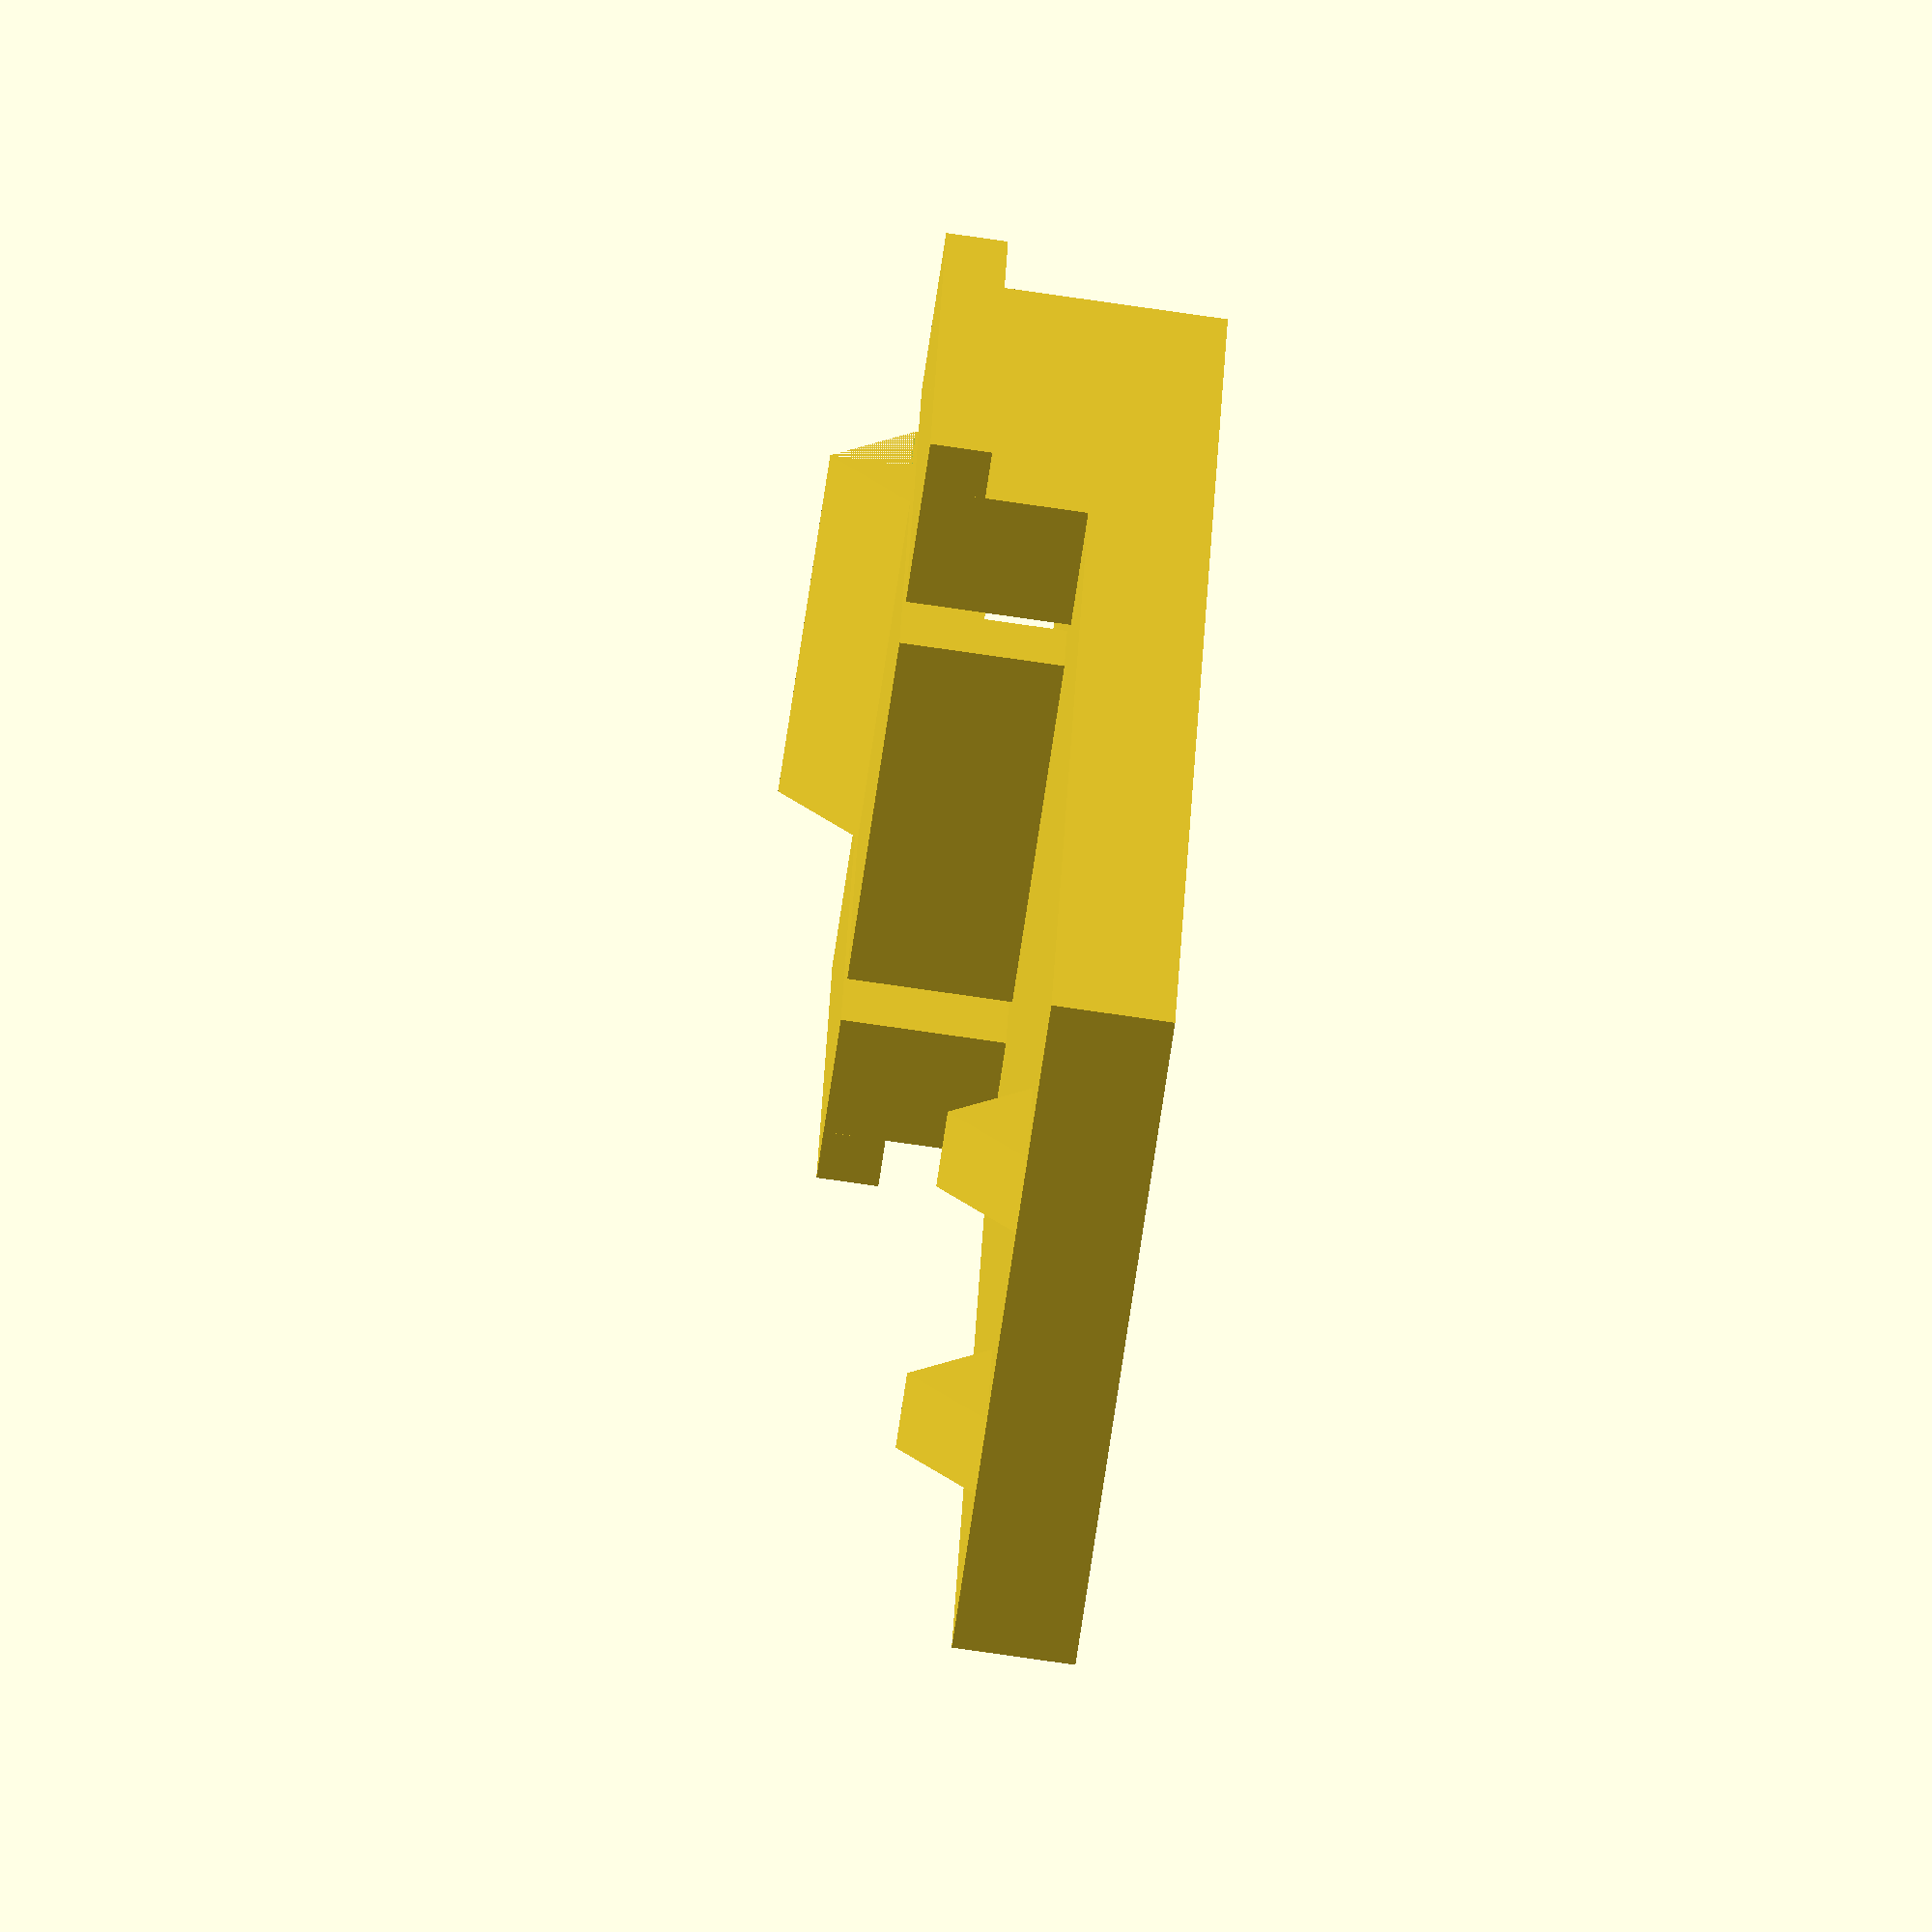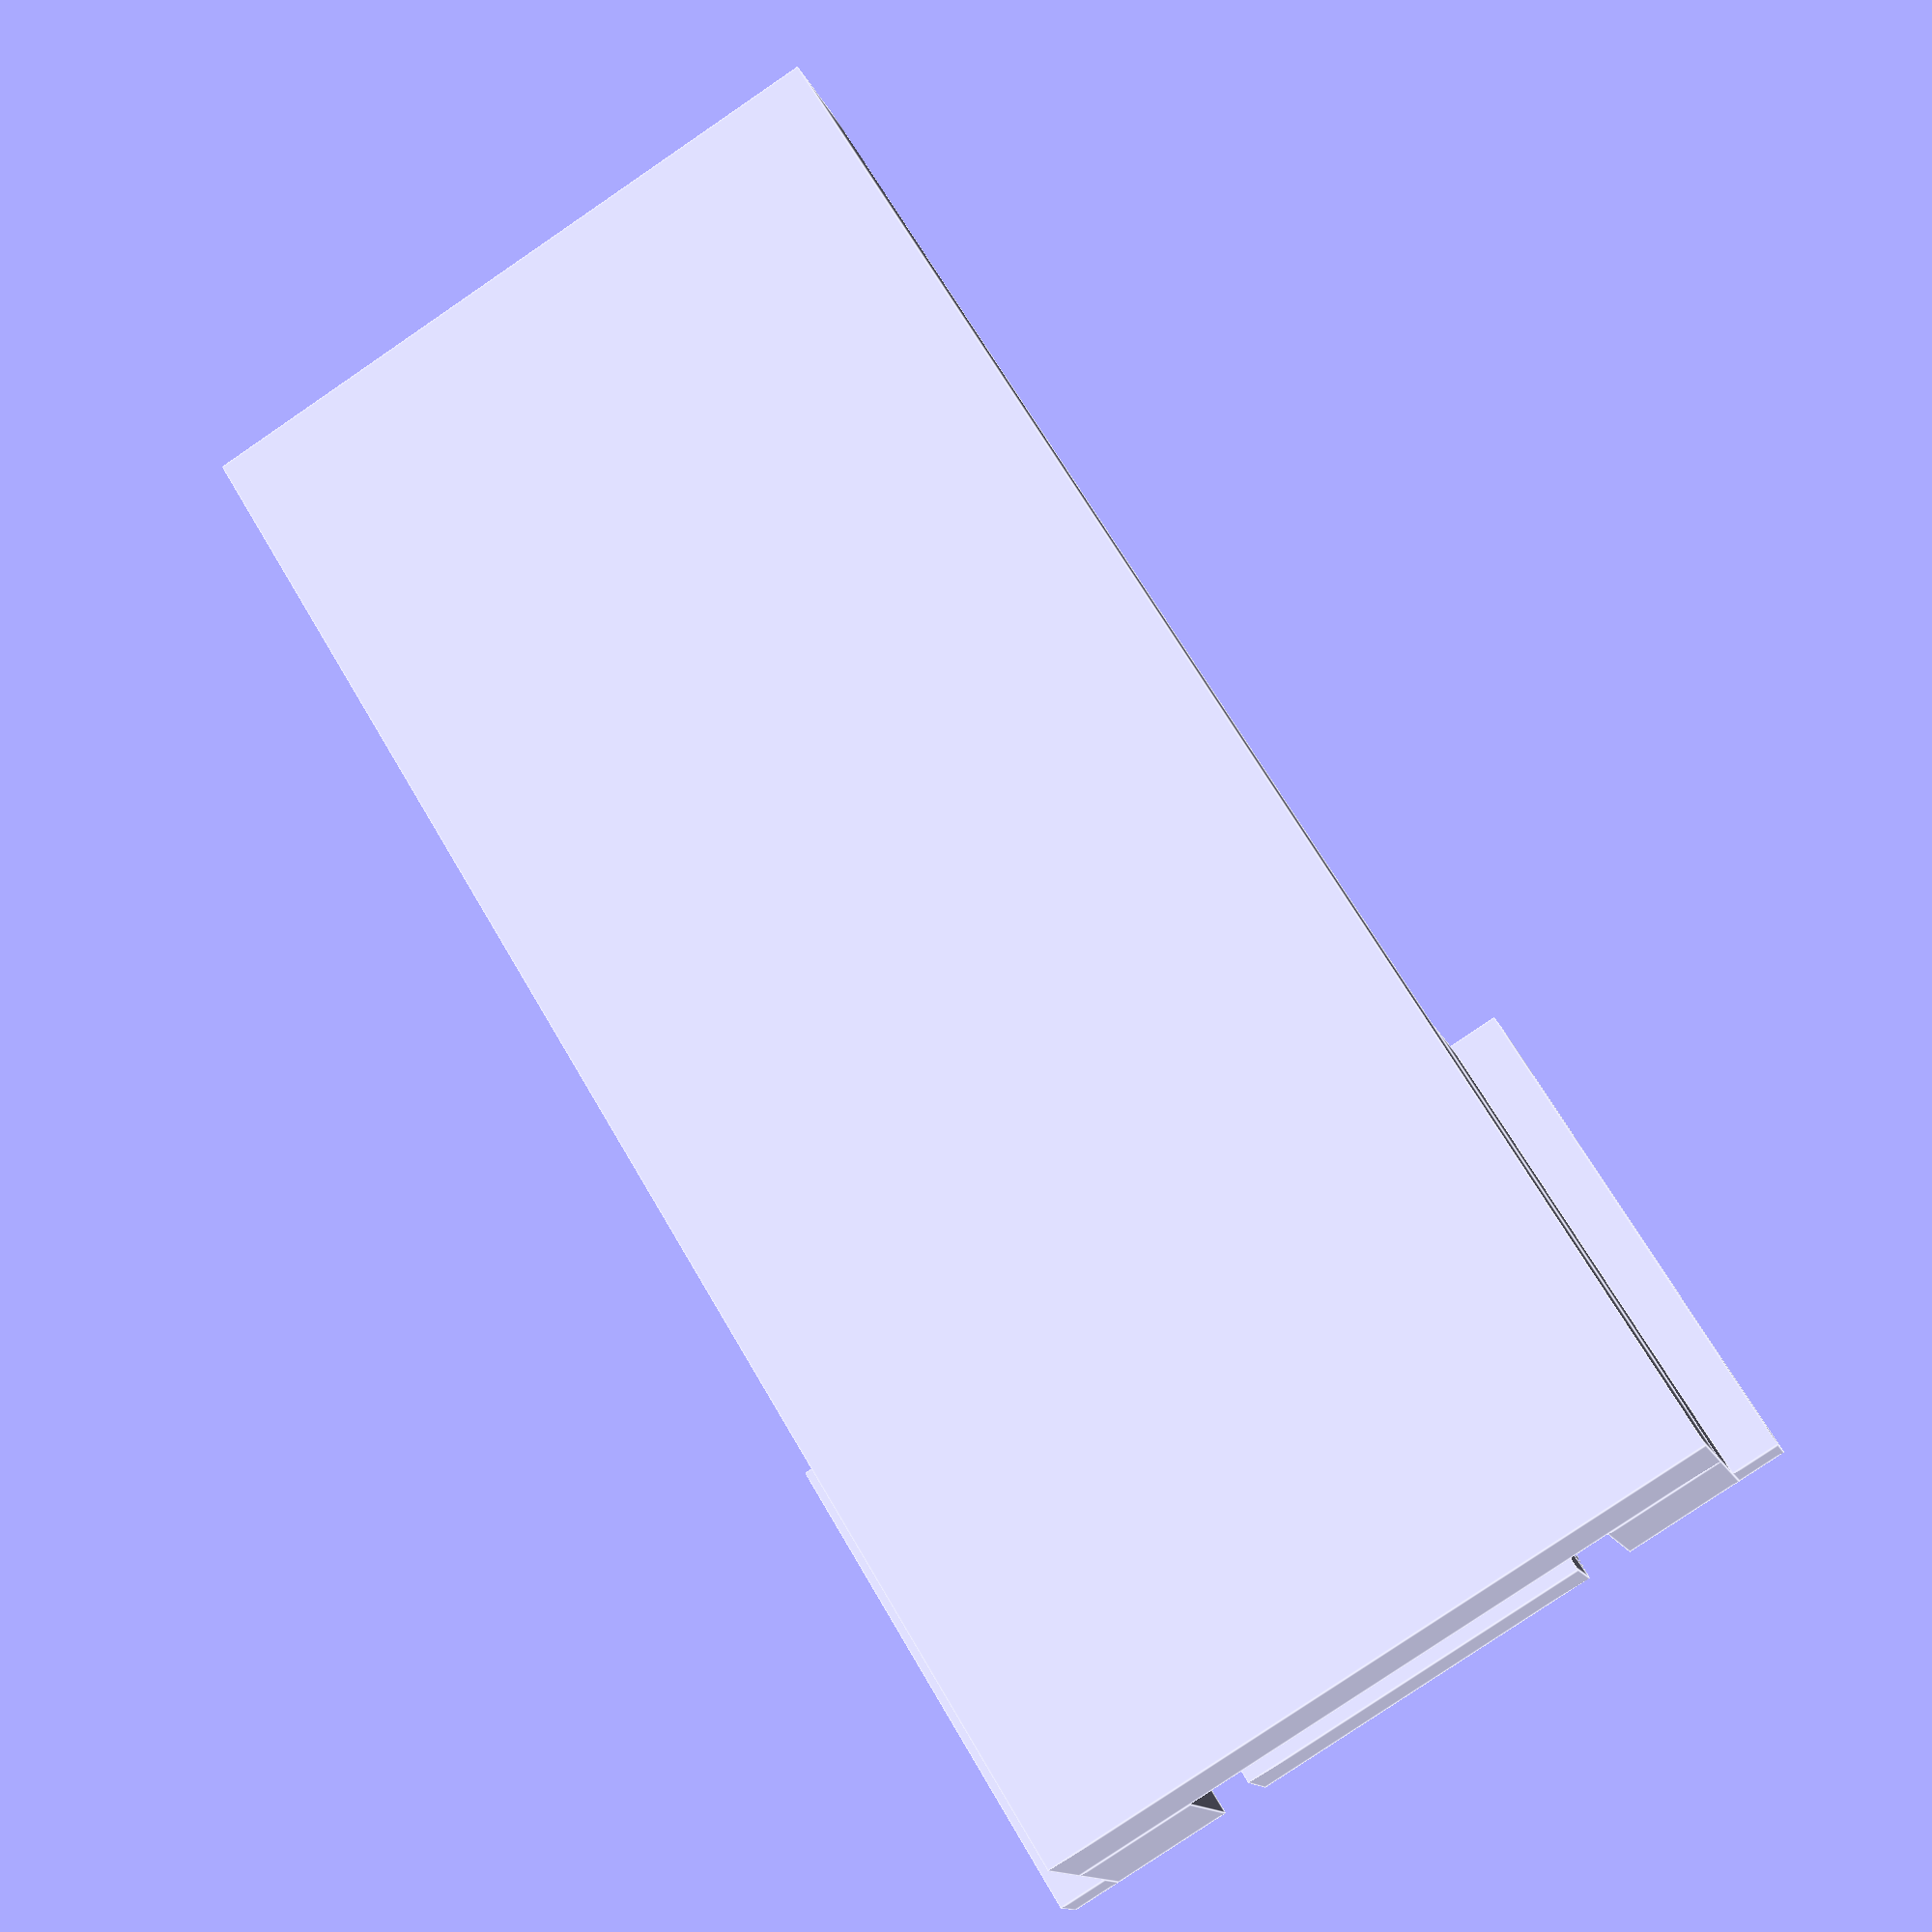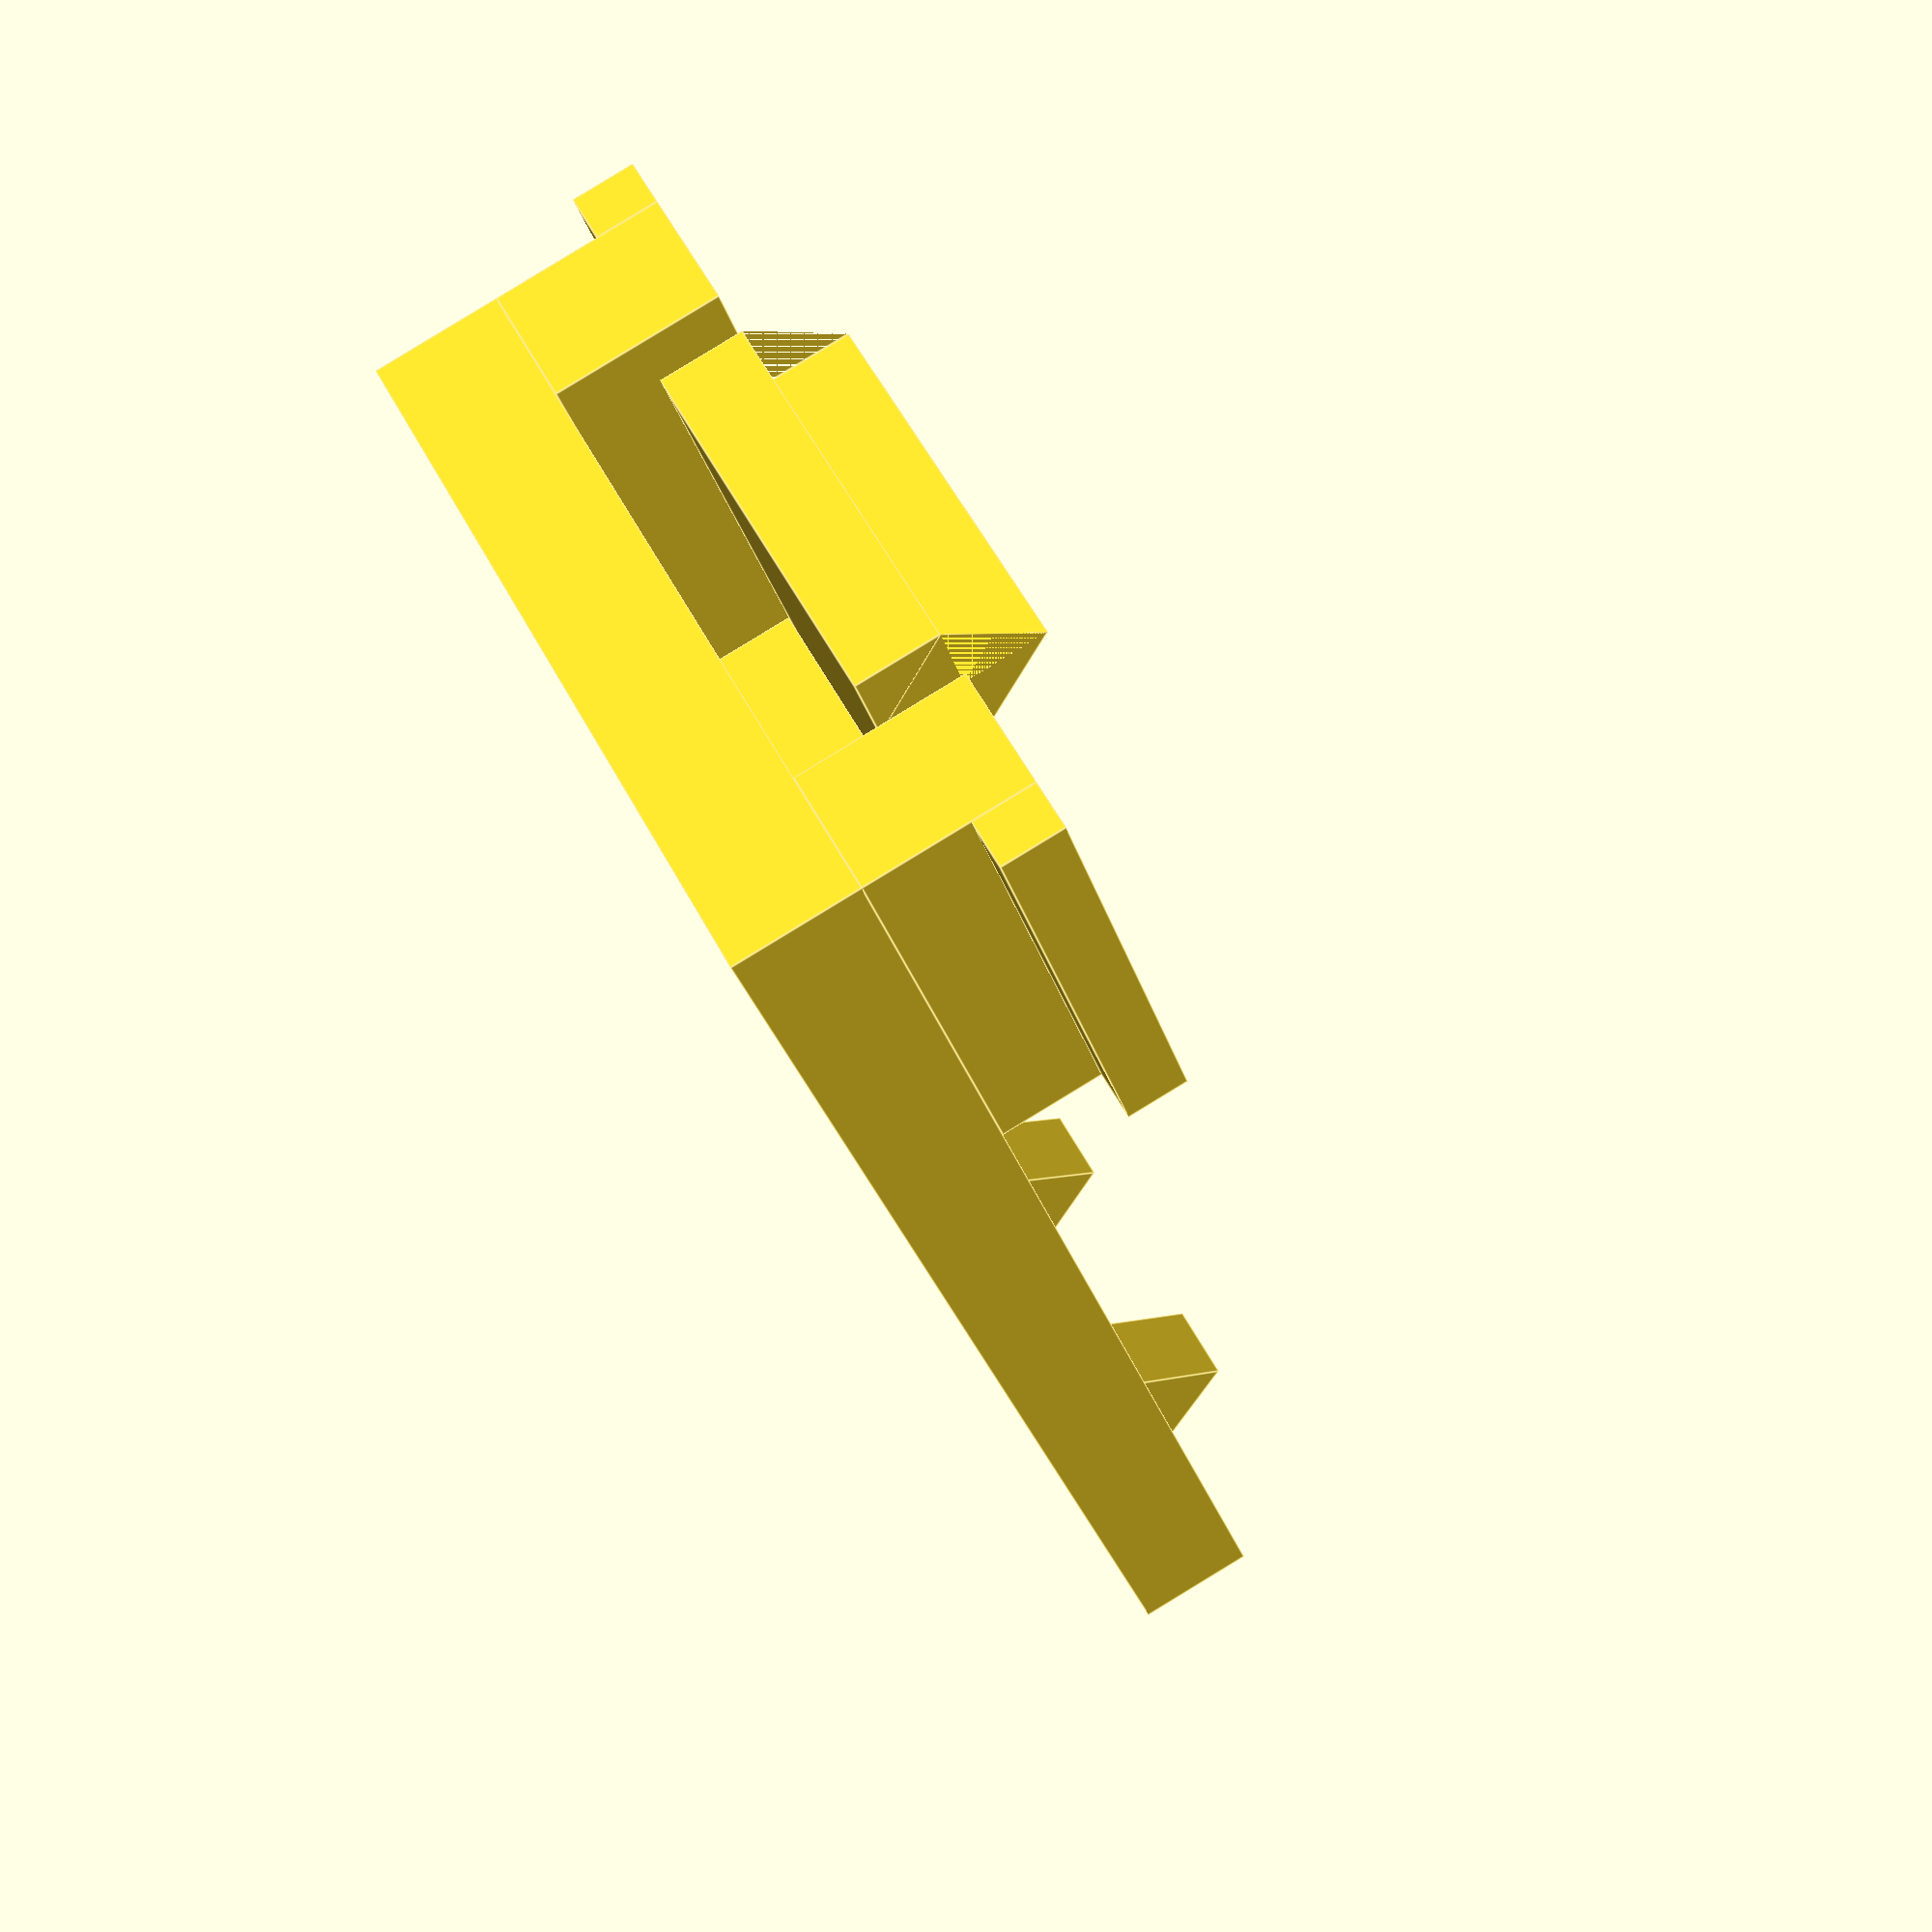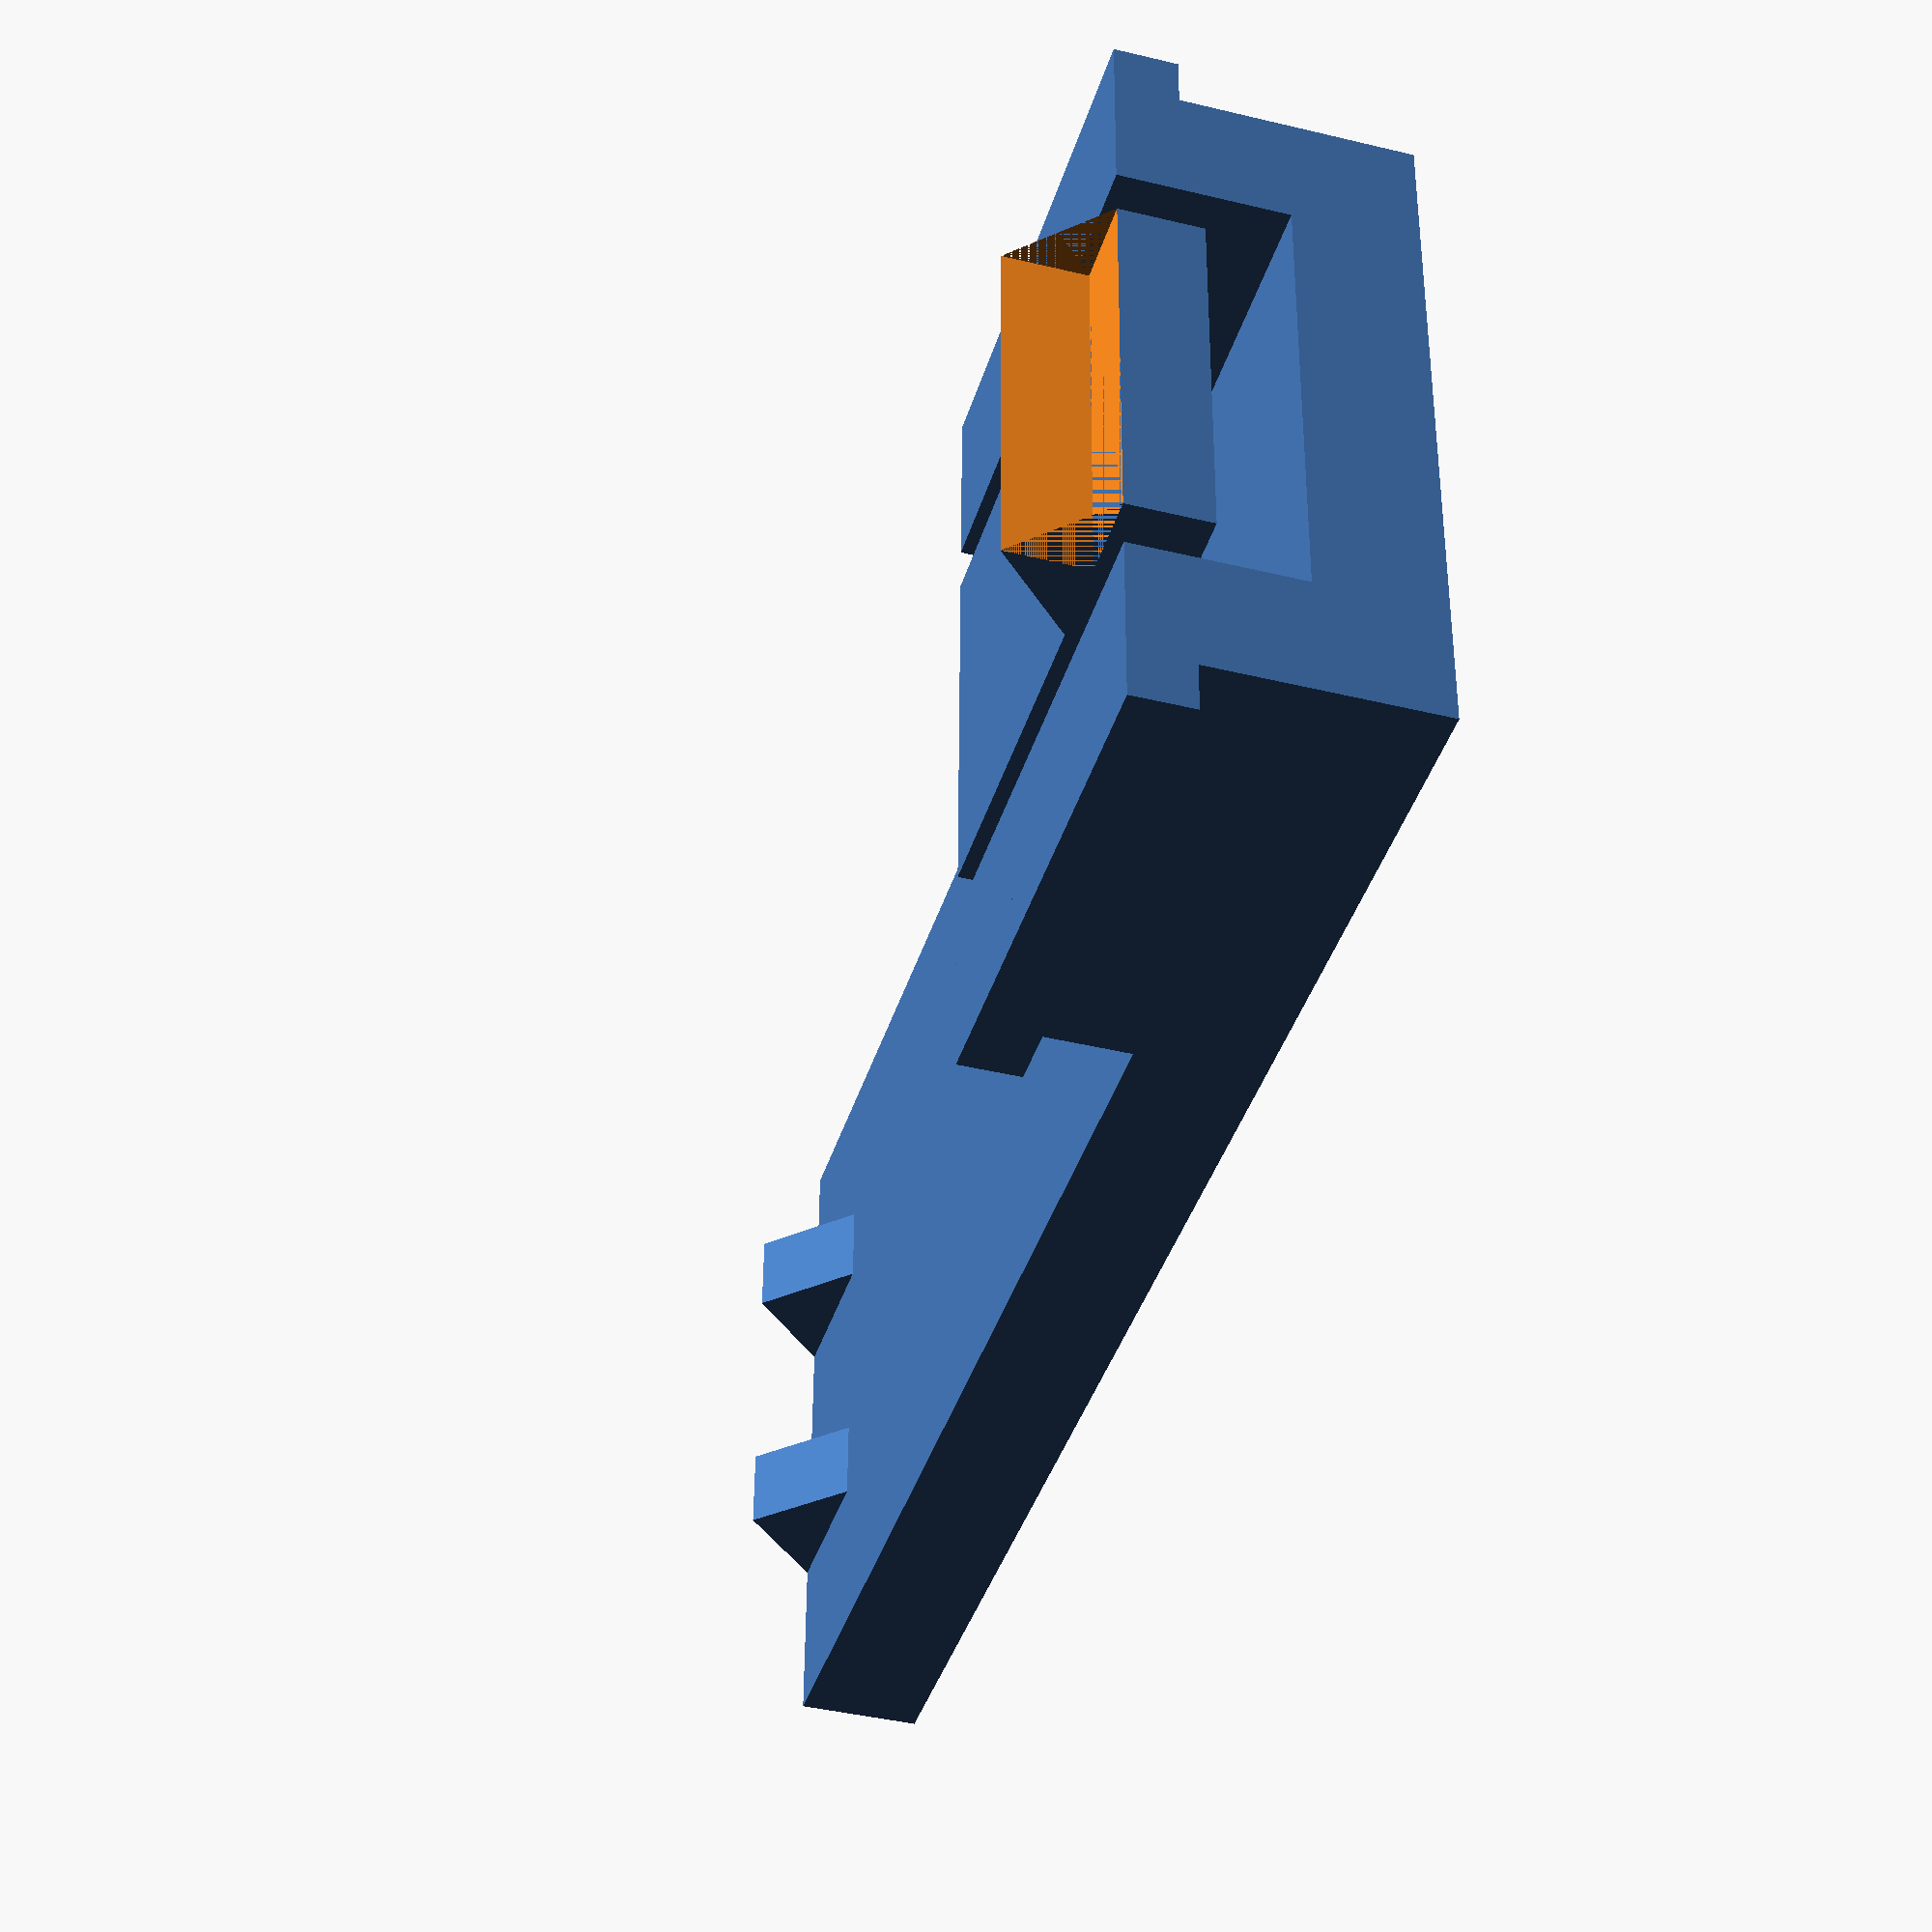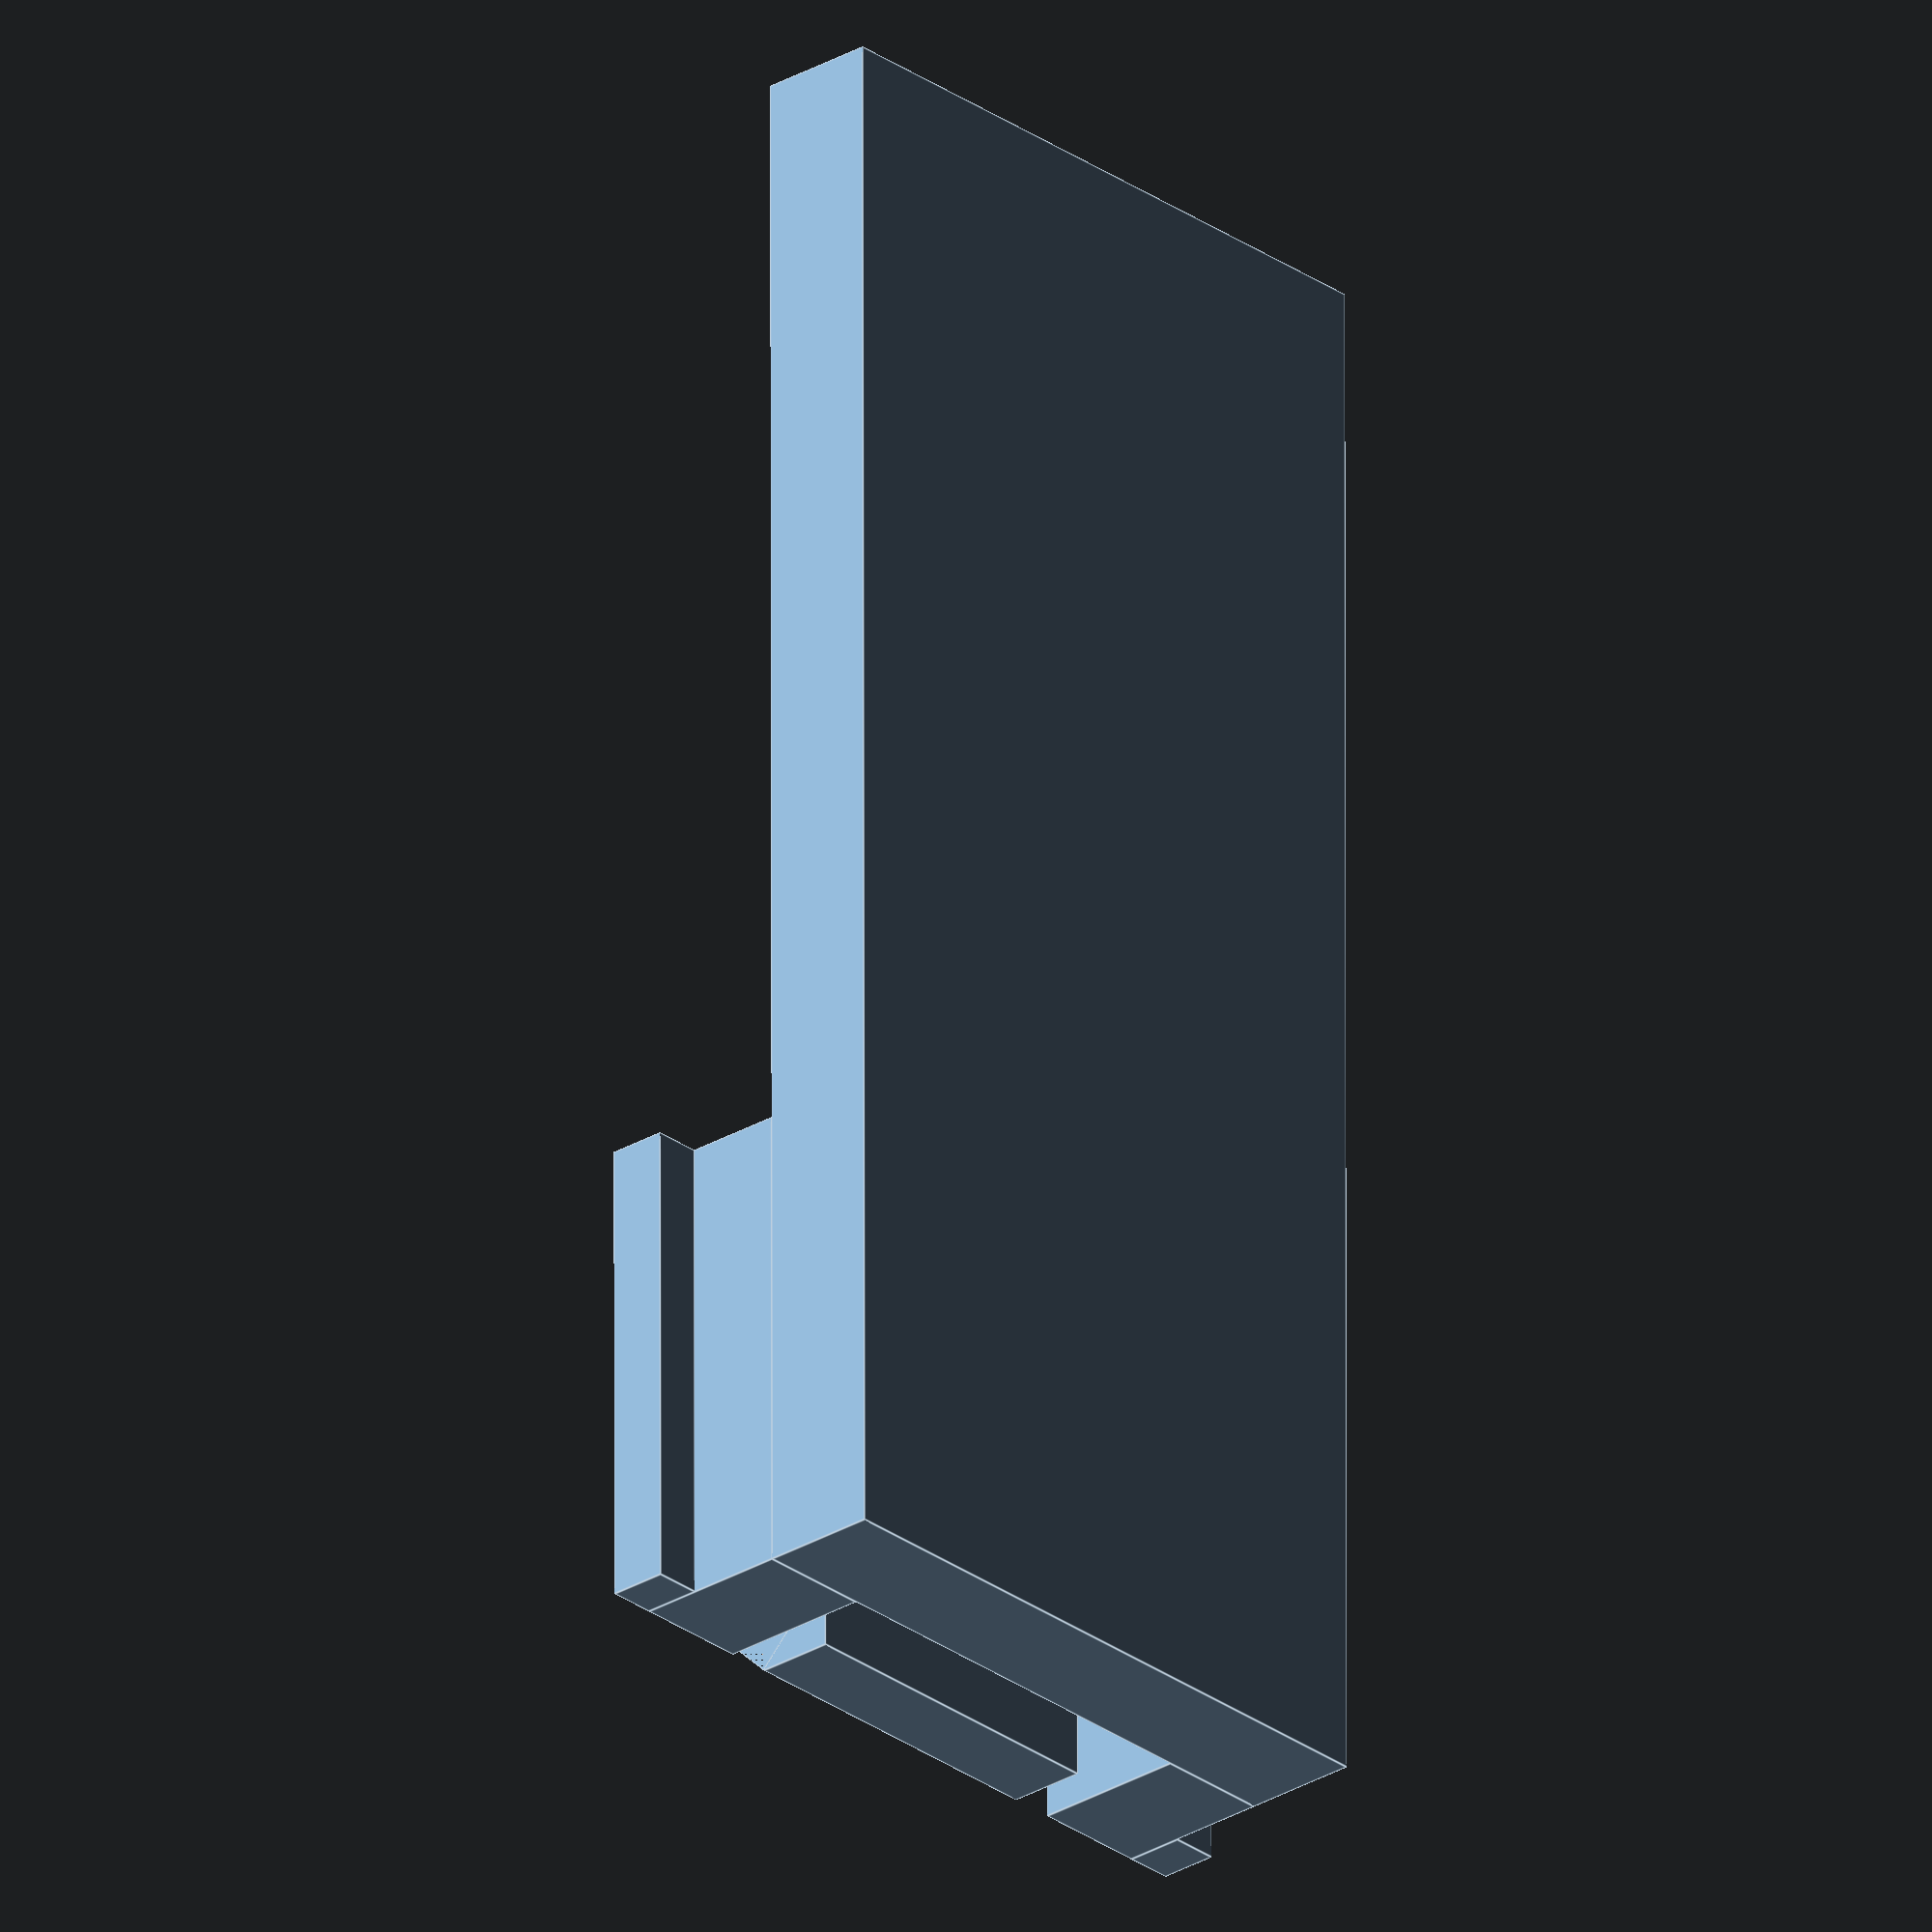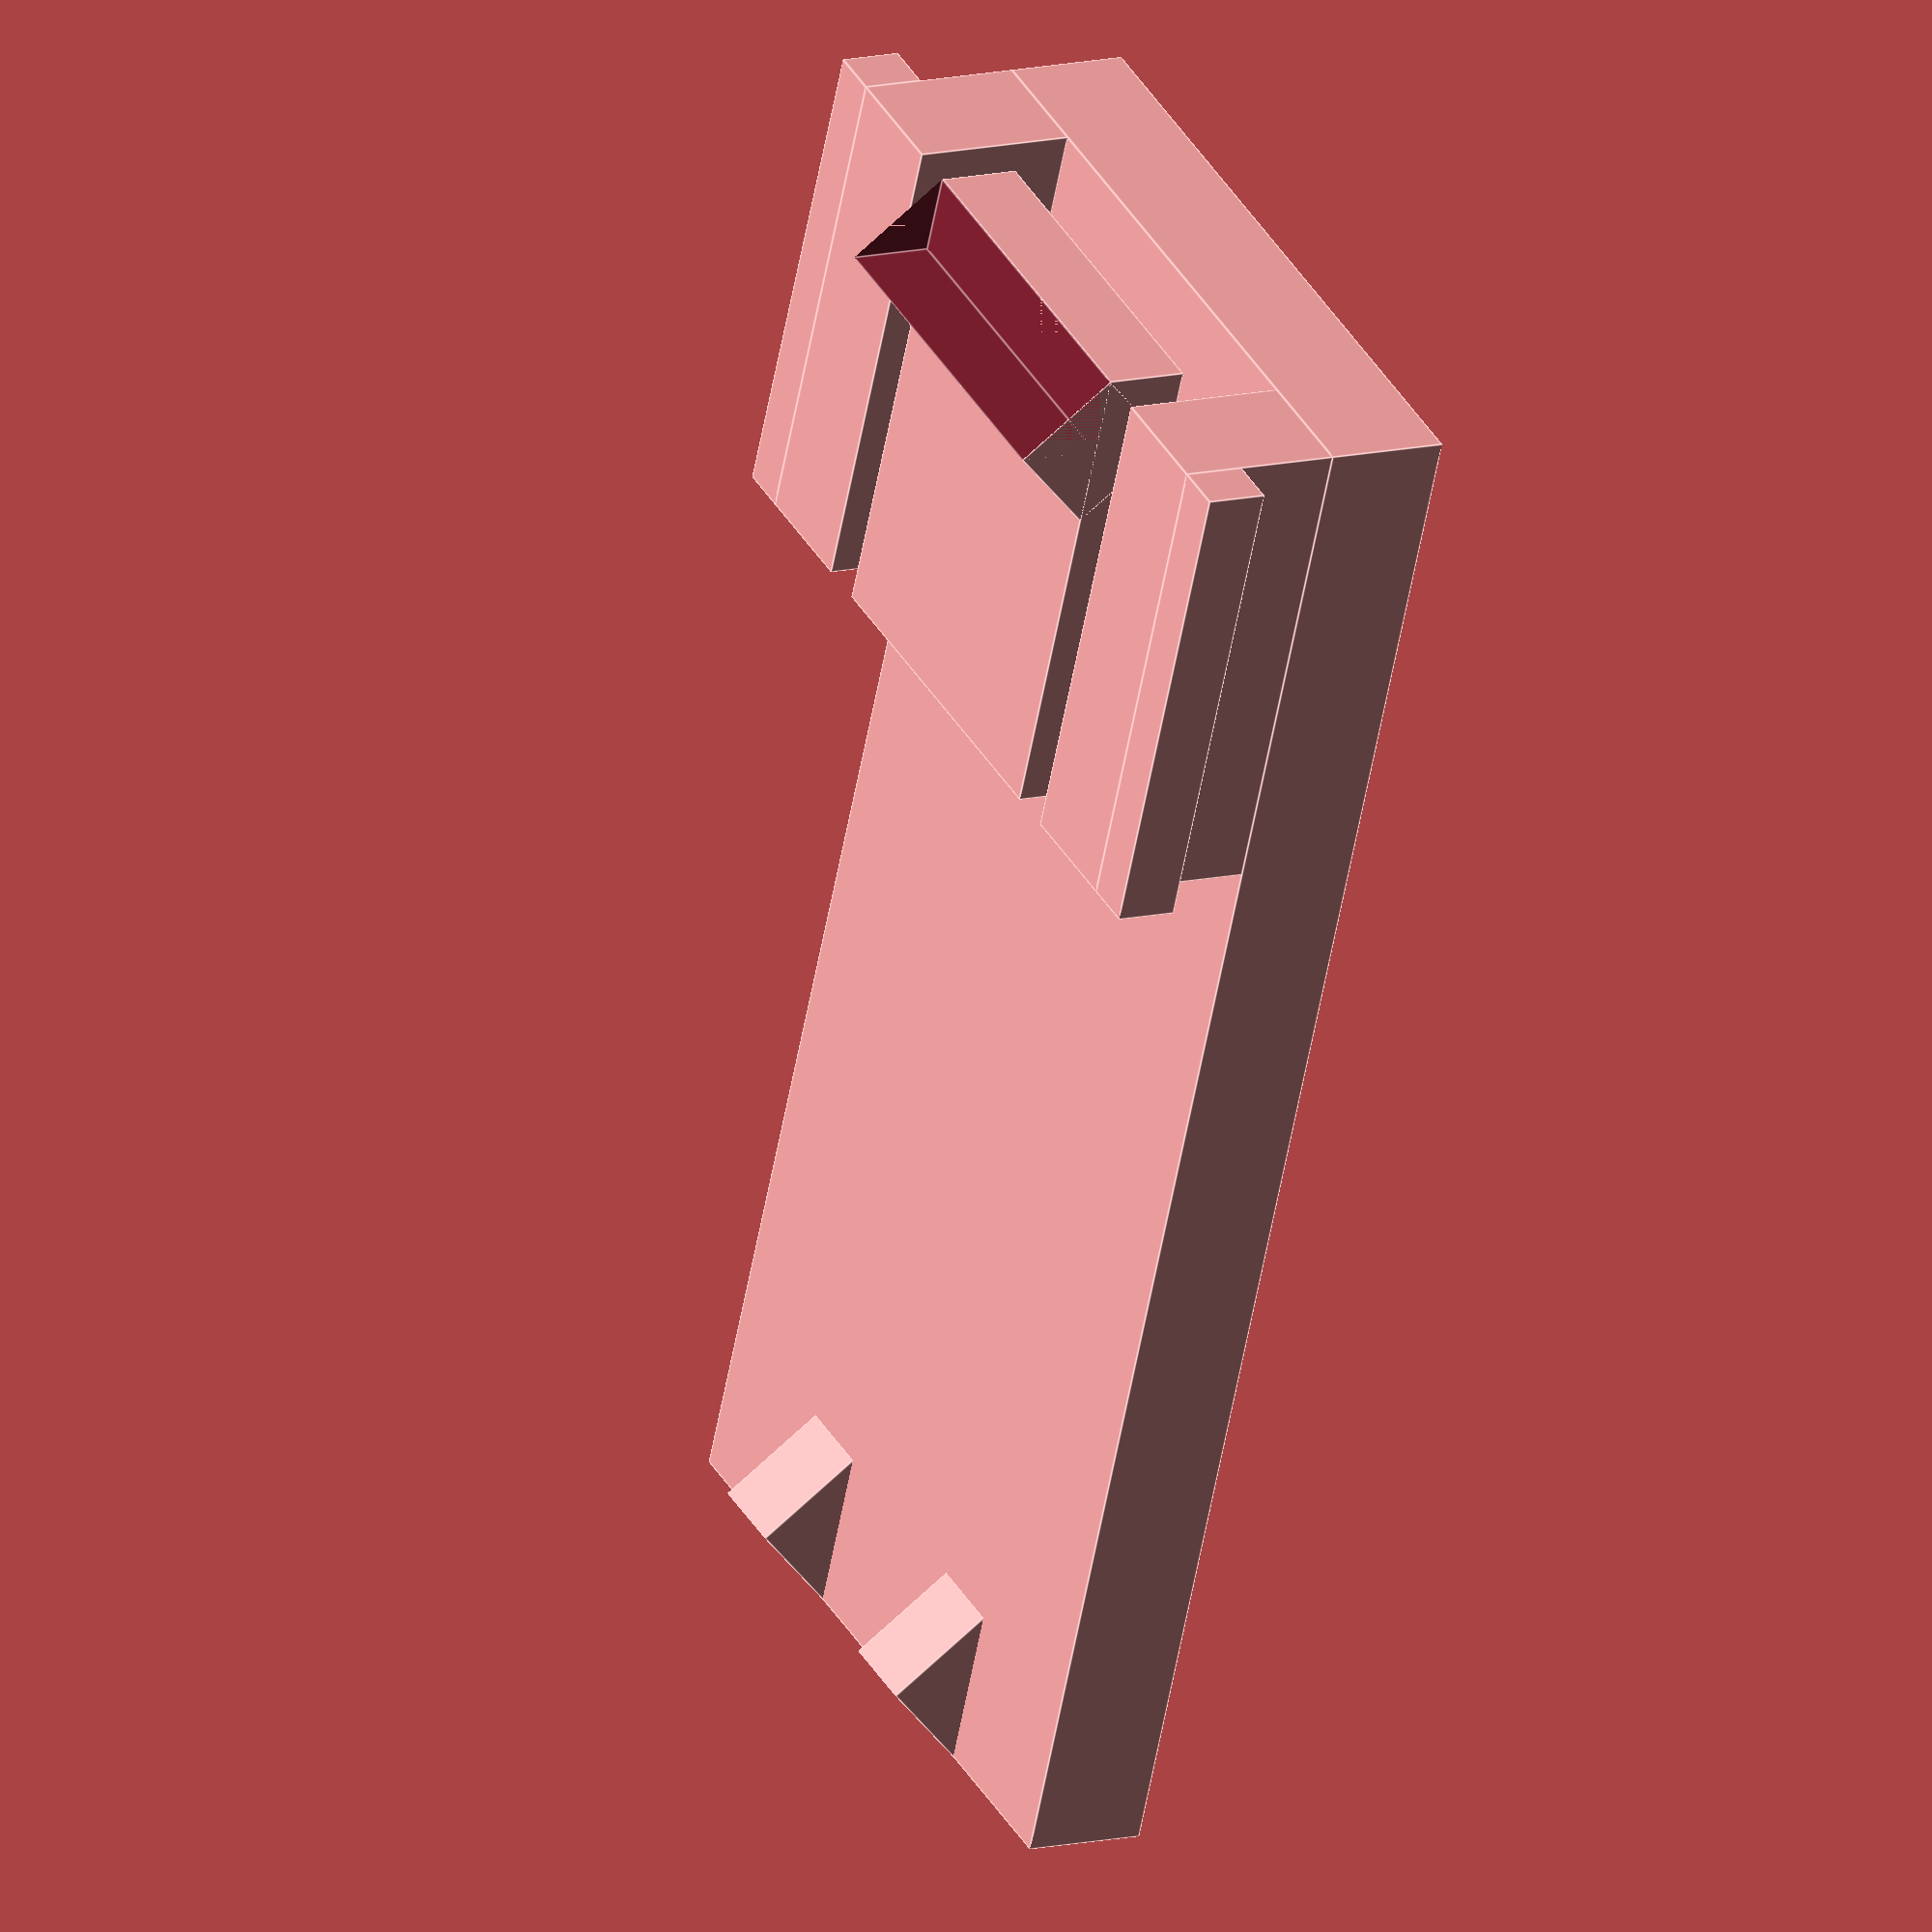
<openscad>
clip_width = 9;
clip_lip_position = 10;
clip_height = clip_lip_position + 2;
clip_thickness = 2;

width = 17.2;
width_lip = 19.65;
length = 40;
thickness = 3;
shimmy_thickness = 1.5;

//The clip.
cube([clip_width, clip_height, clip_thickness]);
difference() { //The lip.
	translate([0, clip_lip_position - clip_thickness, 0]) {
		rotate([-45, 0, 0]) {
			cube([clip_width, sqrt(2) * clip_thickness, sqrt(2) * clip_thickness]);
		}
	}
	translate([0, clip_lip_position, -clip_thickness]) {
		cube([clip_width, clip_thickness, clip_thickness]);
	}
}
translate([0, 0, clip_thickness]) {
	cube([clip_width, clip_thickness, clip_thickness]);
}

//The main body.
offset_x = -(width - clip_width) / 2;
translate([offset_x, -length + clip_height, clip_thickness * 2]) {
	cube([width, length, thickness]);
}
translate([offset_x, 0, 0]) {
	cube([thickness, clip_height, clip_thickness * 2]);
}
translate([-(width_lip - clip_width) / 2, 0, 0]) {
	cube([(width_lip - width) / 2, clip_height, shimmy_thickness]);
}
translate([offset_x + width - thickness, 0, 0]) {
	cube([thickness, clip_height, clip_thickness * 2]);
}
translate([offset_x + width, 0, 0]) {
	cube([(width_lip - width) / 2, clip_height, shimmy_thickness]);
}
translate([0, -length + clip_height, clip_thickness * 2]) {
	rotate([-45, 0, 0]) {
		cube([clip_thickness, sqrt(2) * clip_thickness, sqrt(2) * clip_thickness]);
	}
}
translate([clip_width - clip_thickness, -length + clip_height, clip_thickness * 2]) {
	rotate([-45, 0, 0]) {
		cube([clip_thickness, sqrt(2) * clip_thickness, sqrt(2) * clip_thickness]);
	}
}
</openscad>
<views>
elev=257.7 azim=167.2 roll=278.2 proj=o view=wireframe
elev=192.7 azim=328.7 roll=165.3 proj=p view=edges
elev=272.8 azim=332.9 roll=58.7 proj=p view=edges
elev=41.4 azim=268.7 roll=253.7 proj=p view=wireframe
elev=28.0 azim=179.9 roll=312.3 proj=o view=edges
elev=347.7 azim=337.9 roll=241.1 proj=o view=edges
</views>
